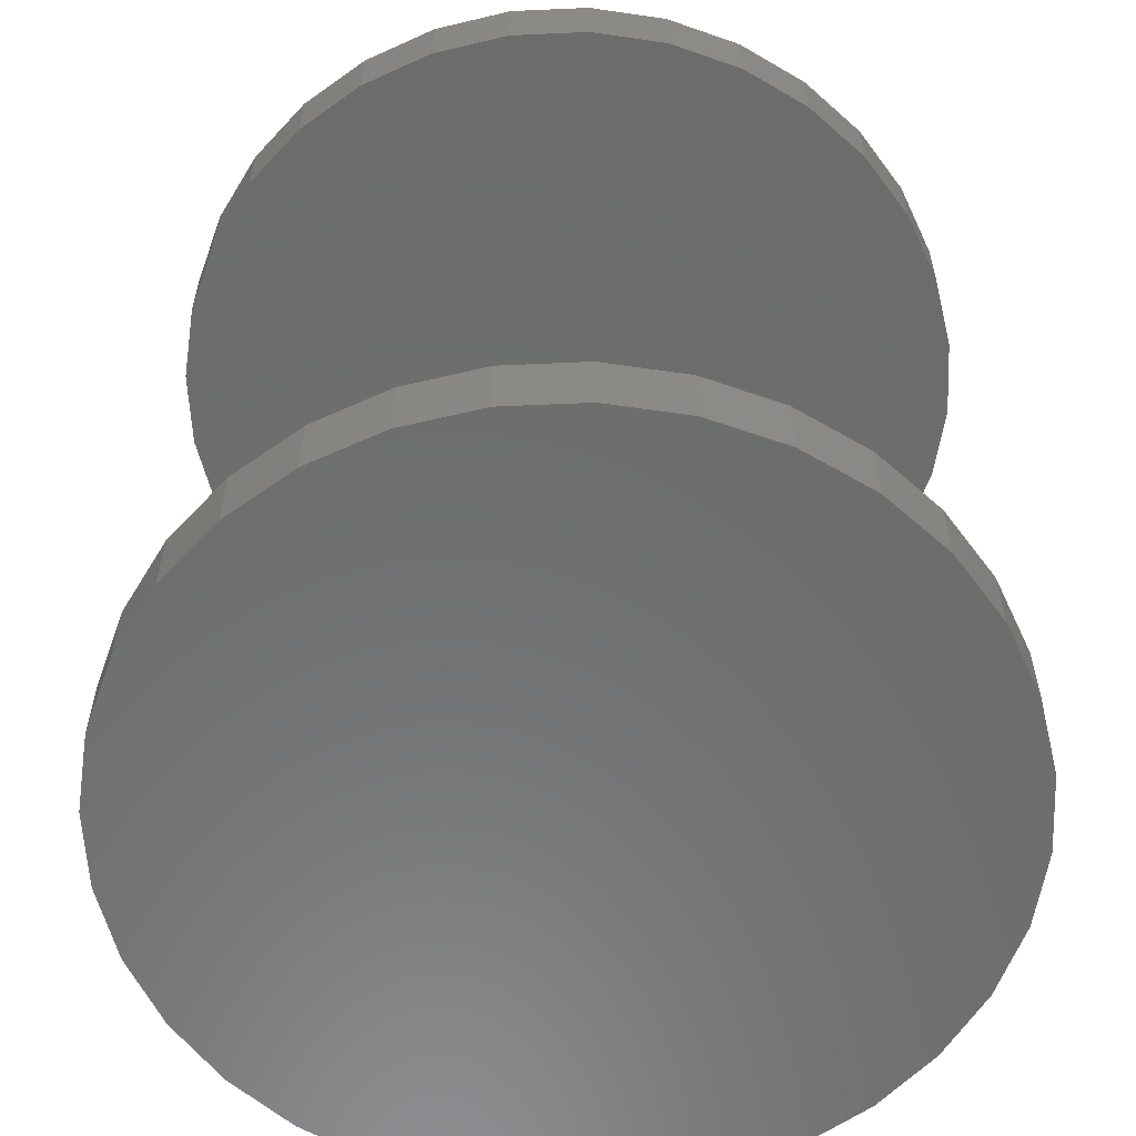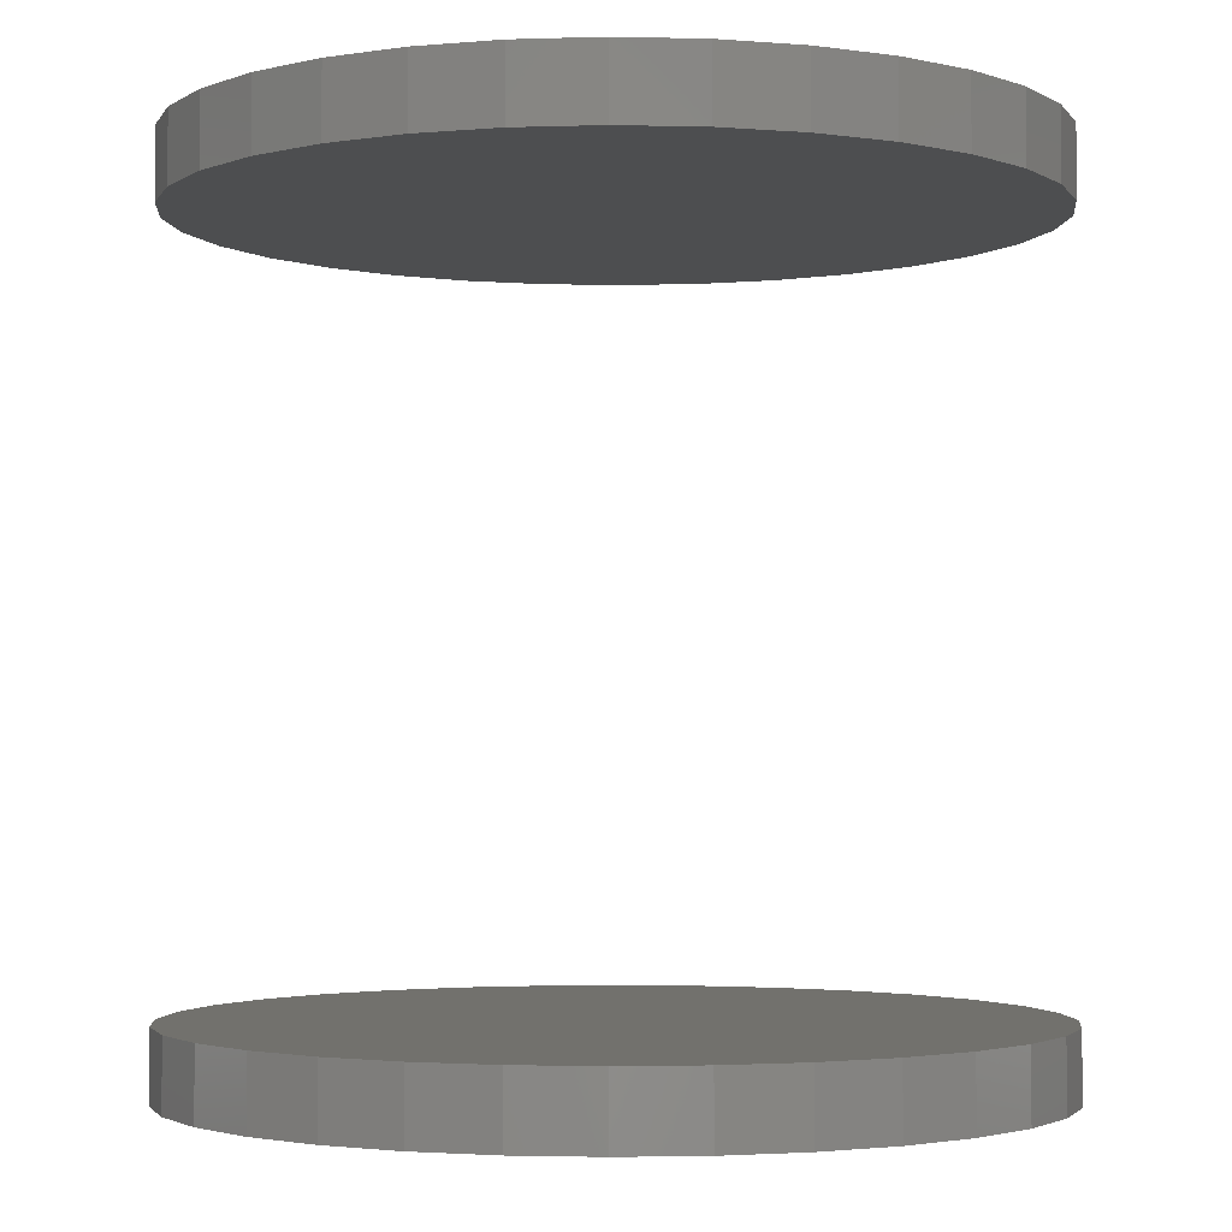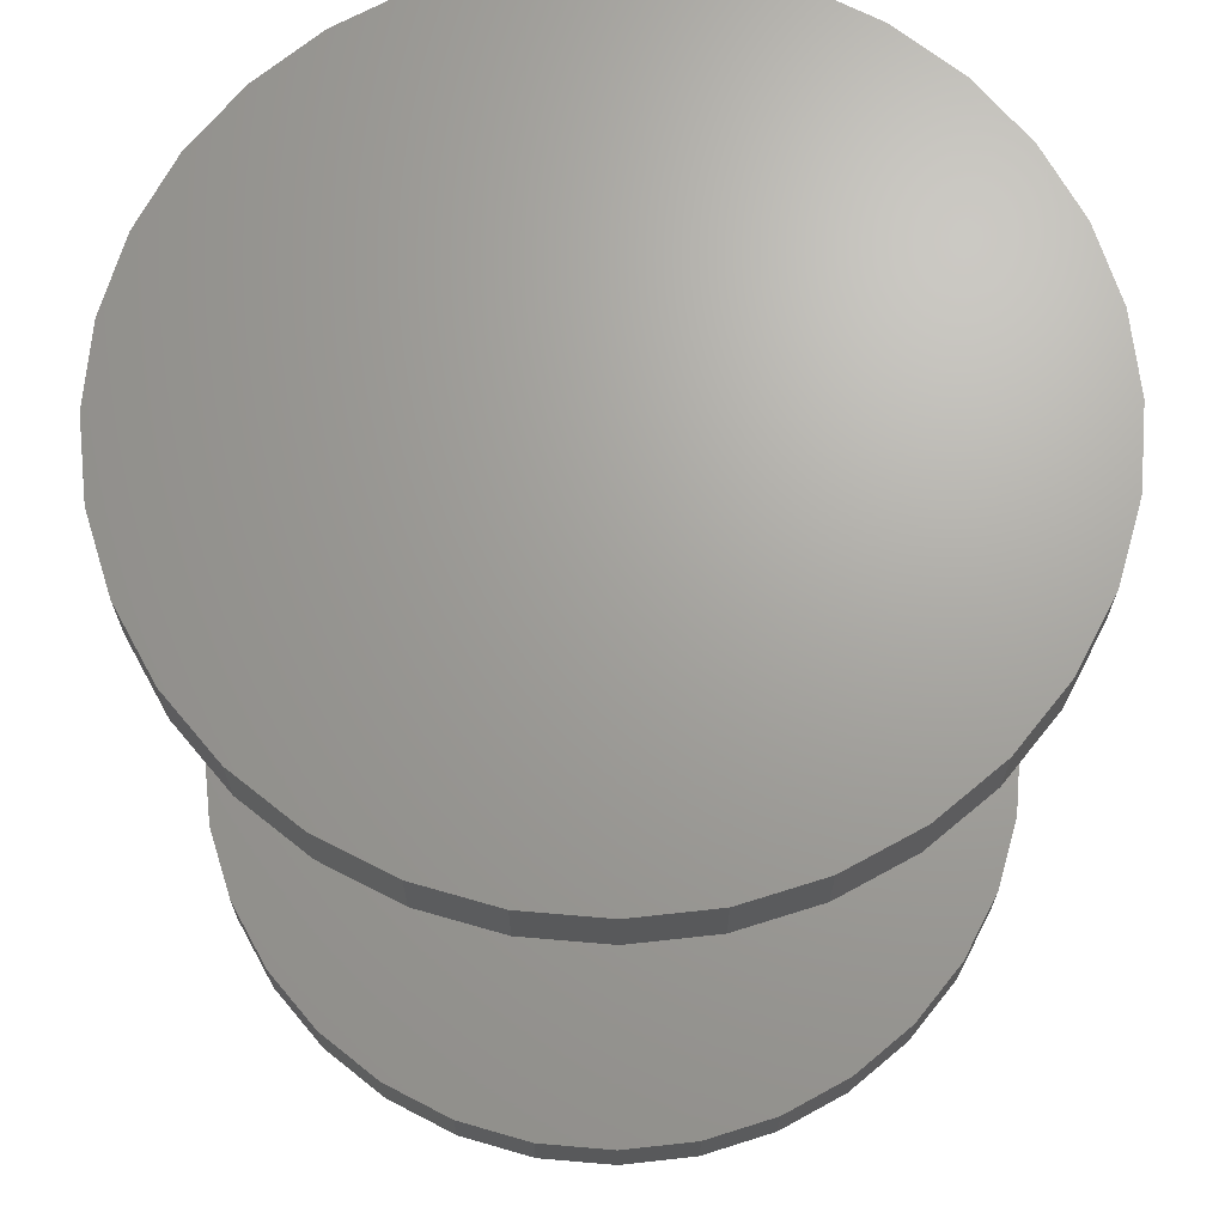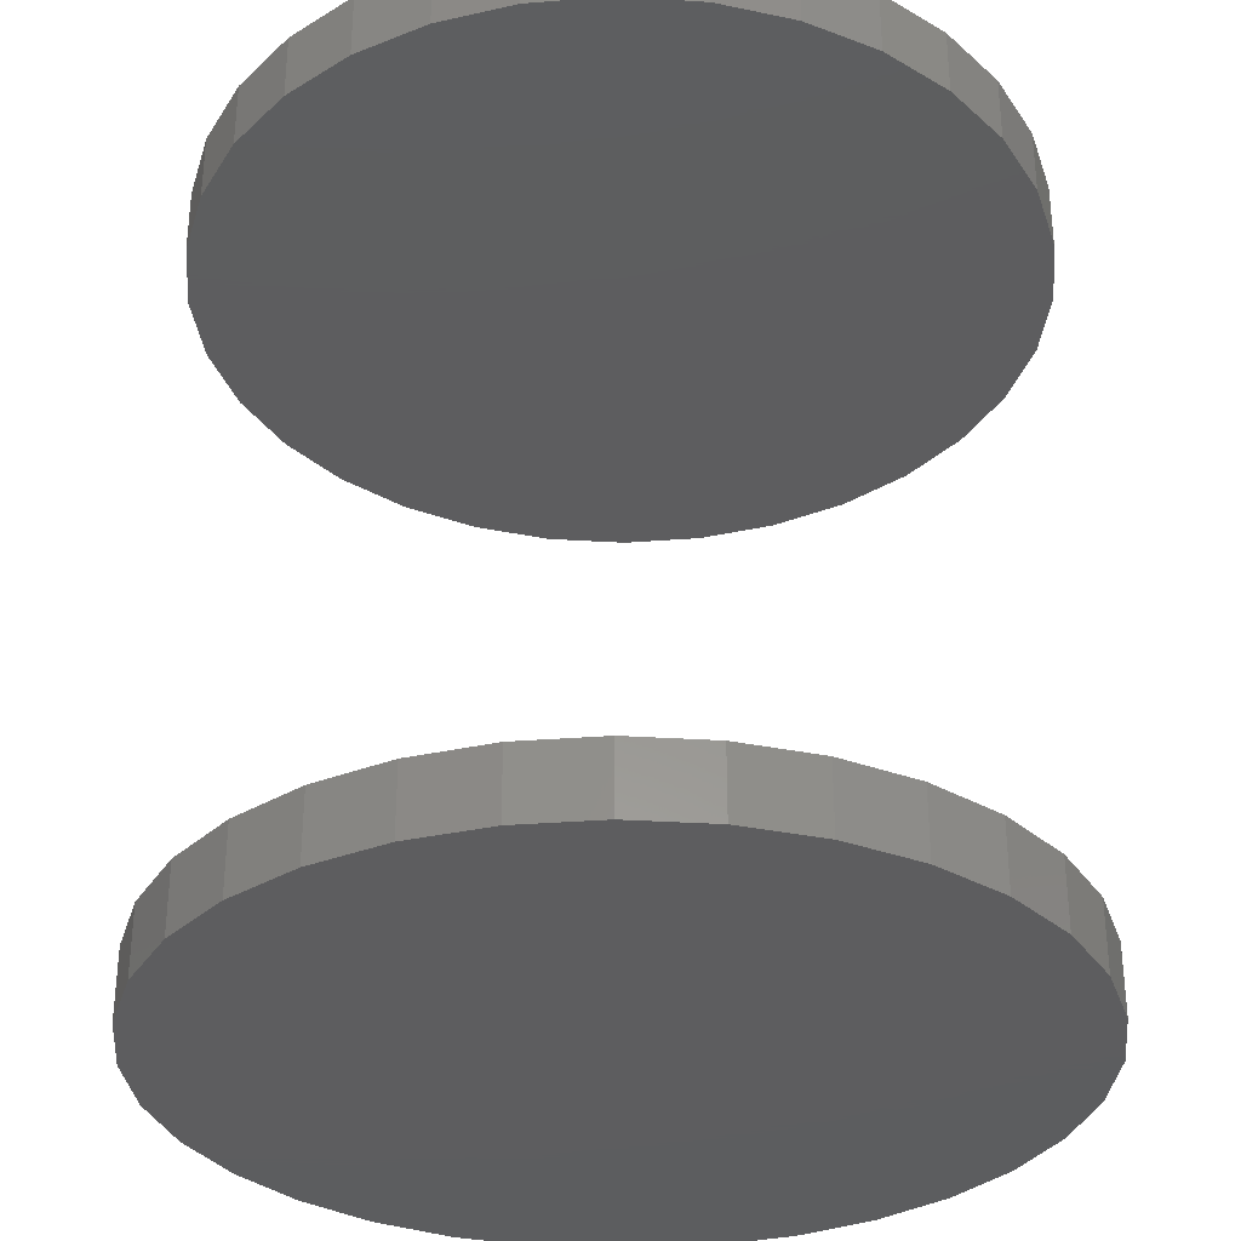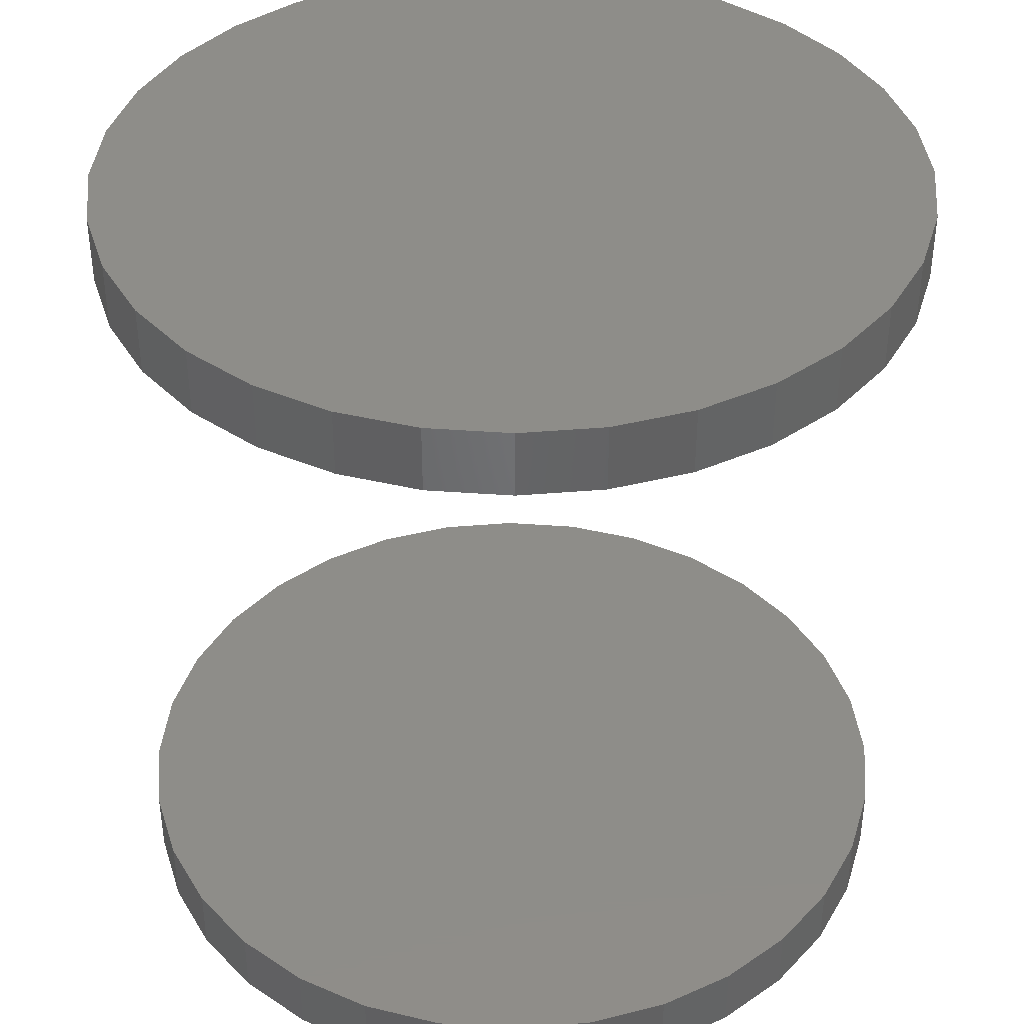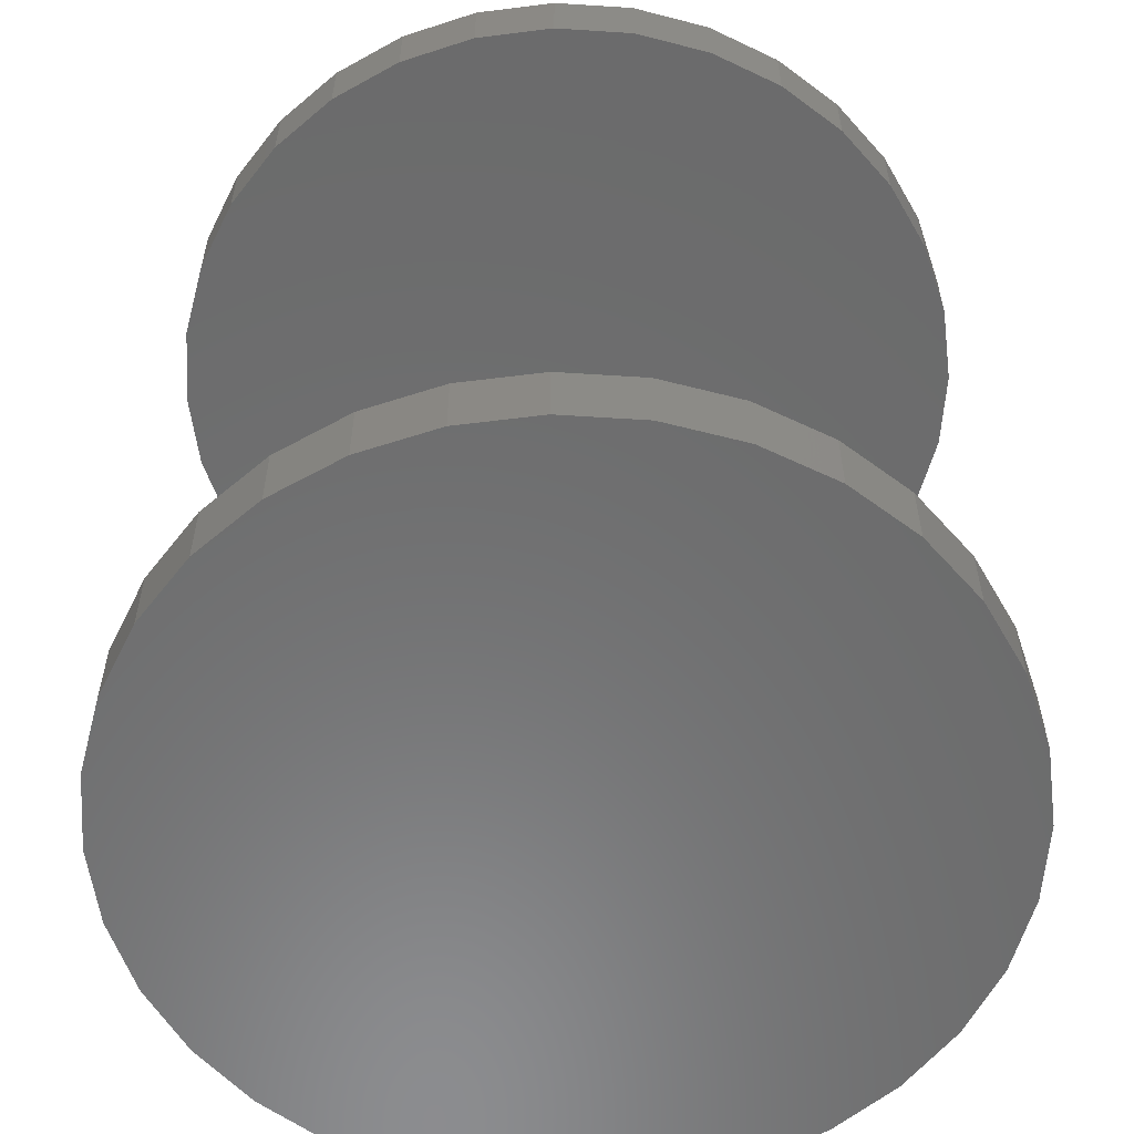
<metadata>
{"format":"stl","ext":"stl","renderer":"f3d","projection":"perspective","resolution":1024,"background":"white","views":[{"elev":-58.6,"azim":-25.5,"up":"+Z"},{"elev":-2.5,"azim":113.3,"up":"+Z"},{"elev":68.1,"azim":-135.7,"up":"+Z"},{"elev":-32.5,"azim":-21.9,"up":"+Z"},{"elev":39.7,"azim":44.6,"up":"+Z"},{"elev":-57.6,"azim":24.3,"up":"+Z"}]}
</metadata>
<code>
# stl→obj: 128 verts, 248 faces
v -0.09688 -0.007812 0.1719
v -0.09688 -0.007812 0.1875
v -0.09507 0.01048 0.1719
v -0.09507 0.01048 0.1875
v -0.08974 0.02806 0.1719
v -0.08974 0.02806 0.1875
v -0.08108 0.04427 0.1719
v -0.08108 0.04427 0.1875
v -0.06942 0.05848 0.1719
v -0.06942 0.05848 0.1875
v -0.05521 0.07014 0.1719
v -0.05521 0.07014 0.1875
v -0.039 0.0788 0.1719
v -0.039 0.0788 0.1875
v -0.02141 0.08414 0.1719
v -0.02141 0.08414 0.1875
v -0.003125 0.08594 0.1719
v -0.003125 0.08594 0.1875
v 0.01516 0.08414 0.1719
v 0.01516 0.08414 0.1875
v 0.03275 0.0788 0.1719
v 0.03275 0.0788 0.1875
v 0.04896 0.07014 0.1719
v 0.04896 0.07014 0.1875
v 0.06317 0.05848 0.1719
v 0.06317 0.05848 0.1875
v 0.07483 0.04427 0.1719
v 0.07483 0.04427 0.1875
v 0.08349 0.02806 0.1719
v 0.08349 0.02806 0.1875
v 0.08882 0.01048 0.1719
v 0.08882 0.01048 0.1875
v 0.09062 -0.007812 0.1719
v 0.09062 -0.007812 0.1875
v -0.09688 -0.007812 -0.007812
v -0.09688 -0.007812 0.007812
v -0.09507 0.01048 -0.007812
v -0.09507 0.01048 0.007812
v -0.08974 0.02806 -0.007812
v -0.08974 0.02806 0.007812
v -0.08108 0.04427 -0.007812
v -0.08108 0.04427 0.007812
v -0.06942 0.05848 -0.007812
v -0.06942 0.05848 0.007812
v -0.05521 0.07014 -0.007812
v -0.05521 0.07014 0.007812
v -0.039 0.0788 -0.007812
v -0.039 0.0788 0.007812
v -0.02141 0.08414 -0.007812
v -0.02141 0.08414 0.007812
v -0.003125 0.08594 -0.007812
v -0.003125 0.08594 0.007812
v 0.01516 0.08414 -0.007812
v 0.01516 0.08414 0.007812
v 0.03275 0.0788 -0.007812
v 0.03275 0.0788 0.007812
v 0.04896 0.07014 -0.007812
v 0.04896 0.07014 0.007812
v 0.06317 0.05848 -0.007812
v 0.06317 0.05848 0.007812
v 0.07483 0.04427 -0.007812
v 0.07483 0.04427 0.007812
v 0.08349 0.02806 -0.007812
v 0.08349 0.02806 0.007812
v 0.08882 0.01048 -0.007812
v 0.08882 0.01048 0.007812
v 0.09062 -0.007812 -0.007812
v 0.09062 -0.007812 0.007812
v 0.08882 -0.0261 0.1719
v 0.08882 -0.0261 0.1875
v 0.08349 -0.04369 0.1719
v 0.08349 -0.04369 0.1875
v 0.07483 -0.0599 0.1719
v 0.07483 -0.0599 0.1875
v 0.06317 -0.0741 0.1719
v 0.06317 -0.0741 0.1875
v 0.04896 -0.08576 0.1719
v 0.04896 -0.08576 0.1875
v 0.03275 -0.09443 0.1719
v 0.03275 -0.09443 0.1875
v 0.01516 -0.09976 0.1719
v 0.01516 -0.09976 0.1875
v -0.003125 -0.1016 0.1719
v -0.003125 -0.1016 0.1875
v -0.02141 -0.09976 0.1719
v -0.02141 -0.09976 0.1875
v -0.039 -0.09443 0.1719
v -0.039 -0.09443 0.1875
v -0.05521 -0.08576 0.1719
v -0.05521 -0.08576 0.1875
v -0.06942 -0.0741 0.1719
v -0.06942 -0.0741 0.1875
v -0.08108 -0.0599 0.1719
v -0.08108 -0.0599 0.1875
v -0.08974 -0.04369 0.1719
v -0.08974 -0.04369 0.1875
v -0.09507 -0.0261 0.1719
v -0.09507 -0.0261 0.1875
v 0.08882 -0.0261 -0.007812
v 0.08882 -0.0261 0.007812
v 0.08349 -0.04369 -0.007812
v 0.08349 -0.04369 0.007812
v 0.07483 -0.0599 -0.007812
v 0.07483 -0.0599 0.007812
v 0.06317 -0.0741 -0.007812
v 0.06317 -0.0741 0.007812
v 0.04896 -0.08576 -0.007812
v 0.04896 -0.08576 0.007812
v 0.03275 -0.09443 -0.007812
v 0.03275 -0.09443 0.007812
v 0.01516 -0.09976 -0.007812
v 0.01516 -0.09976 0.007812
v -0.003125 -0.1016 -0.007812
v -0.003125 -0.1016 0.007812
v -0.02141 -0.09976 -0.007812
v -0.02141 -0.09976 0.007812
v -0.039 -0.09443 -0.007812
v -0.039 -0.09443 0.007812
v -0.05521 -0.08576 -0.007812
v -0.05521 -0.08576 0.007812
v -0.06942 -0.0741 -0.007812
v -0.06942 -0.0741 0.007812
v -0.08108 -0.0599 -0.007812
v -0.08108 -0.0599 0.007812
v -0.08974 -0.04369 -0.007812
v -0.08974 -0.04369 0.007812
v -0.09507 -0.0261 -0.007812
v -0.09507 -0.0261 0.007812
f 1 2 3
f 3 2 4
f 3 4 5
f 5 4 6
f 5 6 7
f 7 6 8
f 7 8 9
f 9 8 10
f 9 10 11
f 11 10 12
f 11 12 13
f 13 12 14
f 13 14 15
f 15 14 16
f 15 16 17
f 17 16 18
f 17 18 19
f 19 18 20
f 19 20 21
f 21 20 22
f 21 22 23
f 23 22 24
f 23 24 25
f 25 24 26
f 25 26 27
f 27 26 28
f 27 28 29
f 29 28 30
f 29 30 31
f 31 30 32
f 31 32 33
f 33 32 34
f 35 36 37
f 37 36 38
f 37 38 39
f 39 38 40
f 39 40 41
f 41 40 42
f 41 42 43
f 43 42 44
f 43 44 45
f 45 44 46
f 45 46 47
f 47 46 48
f 47 48 49
f 49 48 50
f 49 50 51
f 51 50 52
f 51 52 53
f 53 52 54
f 53 54 55
f 55 54 56
f 55 56 57
f 57 56 58
f 57 58 59
f 59 58 60
f 59 60 61
f 61 60 62
f 61 62 63
f 63 62 64
f 63 64 65
f 65 64 66
f 65 66 67
f 67 66 68
f 33 34 69
f 69 34 70
f 69 70 71
f 71 70 72
f 71 72 73
f 73 72 74
f 73 74 75
f 75 74 76
f 75 76 77
f 77 76 78
f 77 78 79
f 79 78 80
f 79 80 81
f 81 80 82
f 81 82 83
f 83 82 84
f 83 84 85
f 85 84 86
f 85 86 87
f 87 86 88
f 87 88 89
f 89 88 90
f 89 90 91
f 91 90 92
f 91 92 93
f 93 92 94
f 93 94 95
f 95 94 96
f 95 96 97
f 97 96 98
f 97 98 1
f 1 98 2
f 67 68 99
f 99 68 100
f 99 100 101
f 101 100 102
f 101 102 103
f 103 102 104
f 103 104 105
f 105 104 106
f 105 106 107
f 107 106 108
f 107 108 109
f 109 108 110
f 109 110 111
f 111 110 112
f 111 112 113
f 113 112 114
f 113 114 115
f 115 114 116
f 115 116 117
f 117 116 118
f 117 118 119
f 119 118 120
f 119 120 121
f 121 120 122
f 121 122 123
f 123 122 124
f 123 124 125
f 125 124 126
f 125 126 127
f 127 126 128
f 127 128 35
f 35 128 36
f 50 54 52
f 54 50 48
f 54 48 56
f 56 48 46
f 56 46 58
f 108 118 110
f 110 118 116
f 110 116 112
f 112 116 114
f 58 46 60
f 60 46 44
f 60 44 62
f 62 44 42
f 62 42 64
f 64 42 40
f 64 40 66
f 66 40 38
f 66 38 68
f 68 38 36
f 68 36 100
f 100 36 128
f 100 128 102
f 102 128 126
f 102 126 104
f 104 126 124
f 104 124 106
f 106 124 122
f 106 122 108
f 108 122 120
f 108 120 118
f 17 19 15
f 13 15 19
f 21 13 19
f 11 13 21
f 23 11 21
f 79 87 77
f 85 87 79
f 81 85 79
f 83 85 81
f 87 89 77
f 77 89 91
f 77 91 75
f 75 91 93
f 75 93 73
f 73 93 95
f 73 95 71
f 71 95 97
f 71 97 69
f 69 97 1
f 69 1 33
f 33 1 3
f 33 3 31
f 31 3 5
f 31 5 29
f 29 5 7
f 29 7 27
f 27 7 9
f 27 9 25
f 25 9 11
f 25 11 23
f 51 53 49
f 47 49 53
f 55 47 53
f 45 47 55
f 57 45 55
f 109 117 107
f 115 117 109
f 111 115 109
f 113 115 111
f 117 119 107
f 107 119 121
f 107 121 105
f 105 121 123
f 105 123 103
f 103 123 125
f 103 125 101
f 101 125 127
f 101 127 99
f 99 127 35
f 99 35 67
f 67 35 37
f 67 37 65
f 65 37 39
f 65 39 63
f 63 39 41
f 63 41 61
f 61 41 43
f 61 43 59
f 59 43 45
f 59 45 57
f 16 20 18
f 20 16 14
f 20 14 22
f 22 14 12
f 22 12 24
f 78 88 80
f 80 88 86
f 80 86 82
f 82 86 84
f 24 12 26
f 26 12 10
f 26 10 28
f 28 10 8
f 28 8 30
f 30 8 6
f 30 6 32
f 32 6 4
f 32 4 34
f 34 4 2
f 34 2 70
f 70 2 98
f 70 98 72
f 72 98 96
f 72 96 74
f 74 96 94
f 74 94 76
f 76 94 92
f 76 92 78
f 78 92 90
f 78 90 88

</code>
